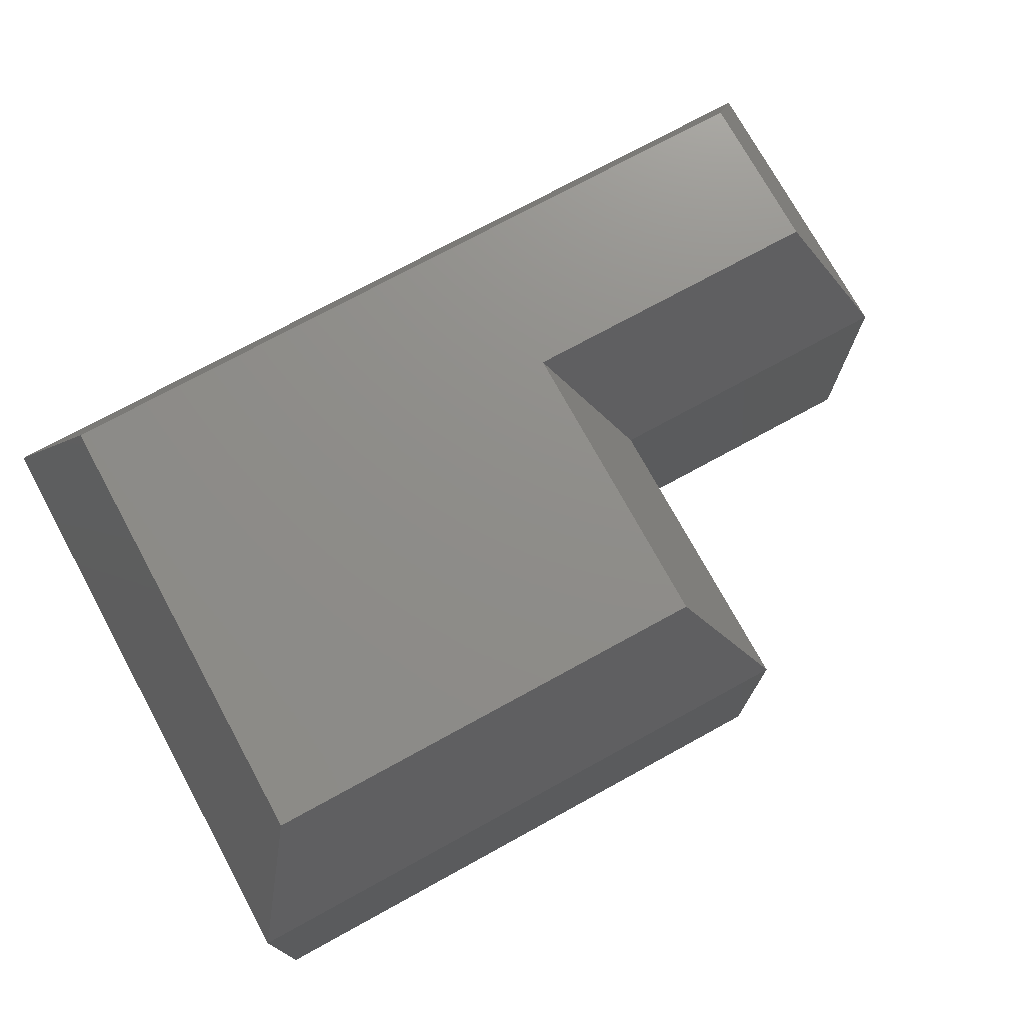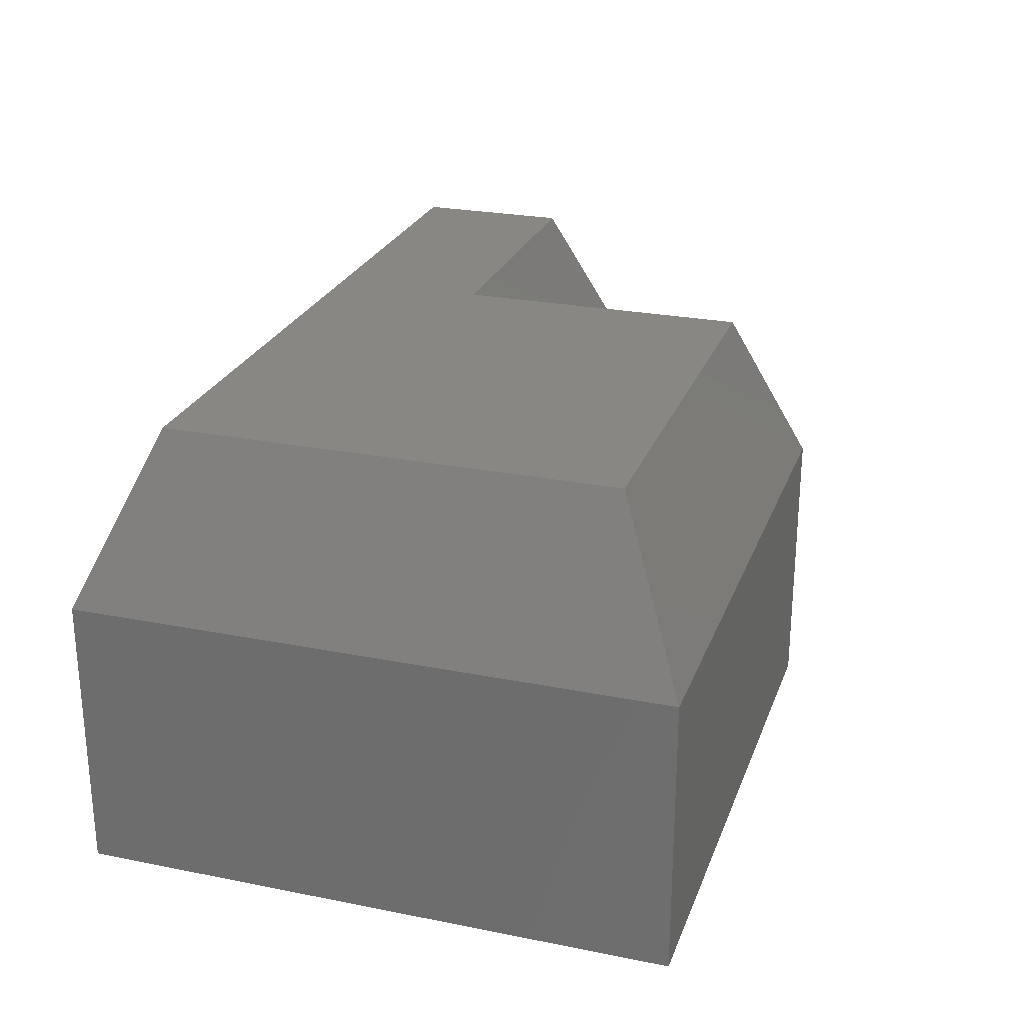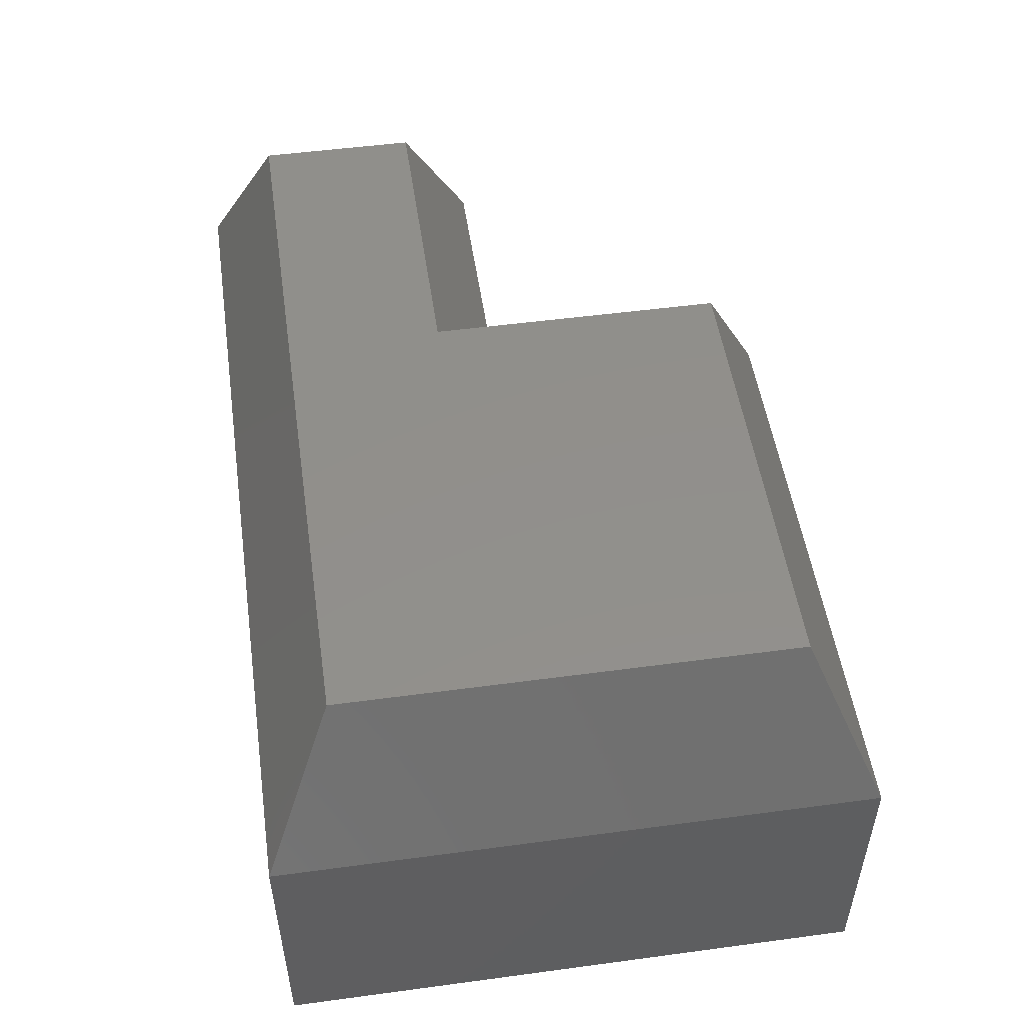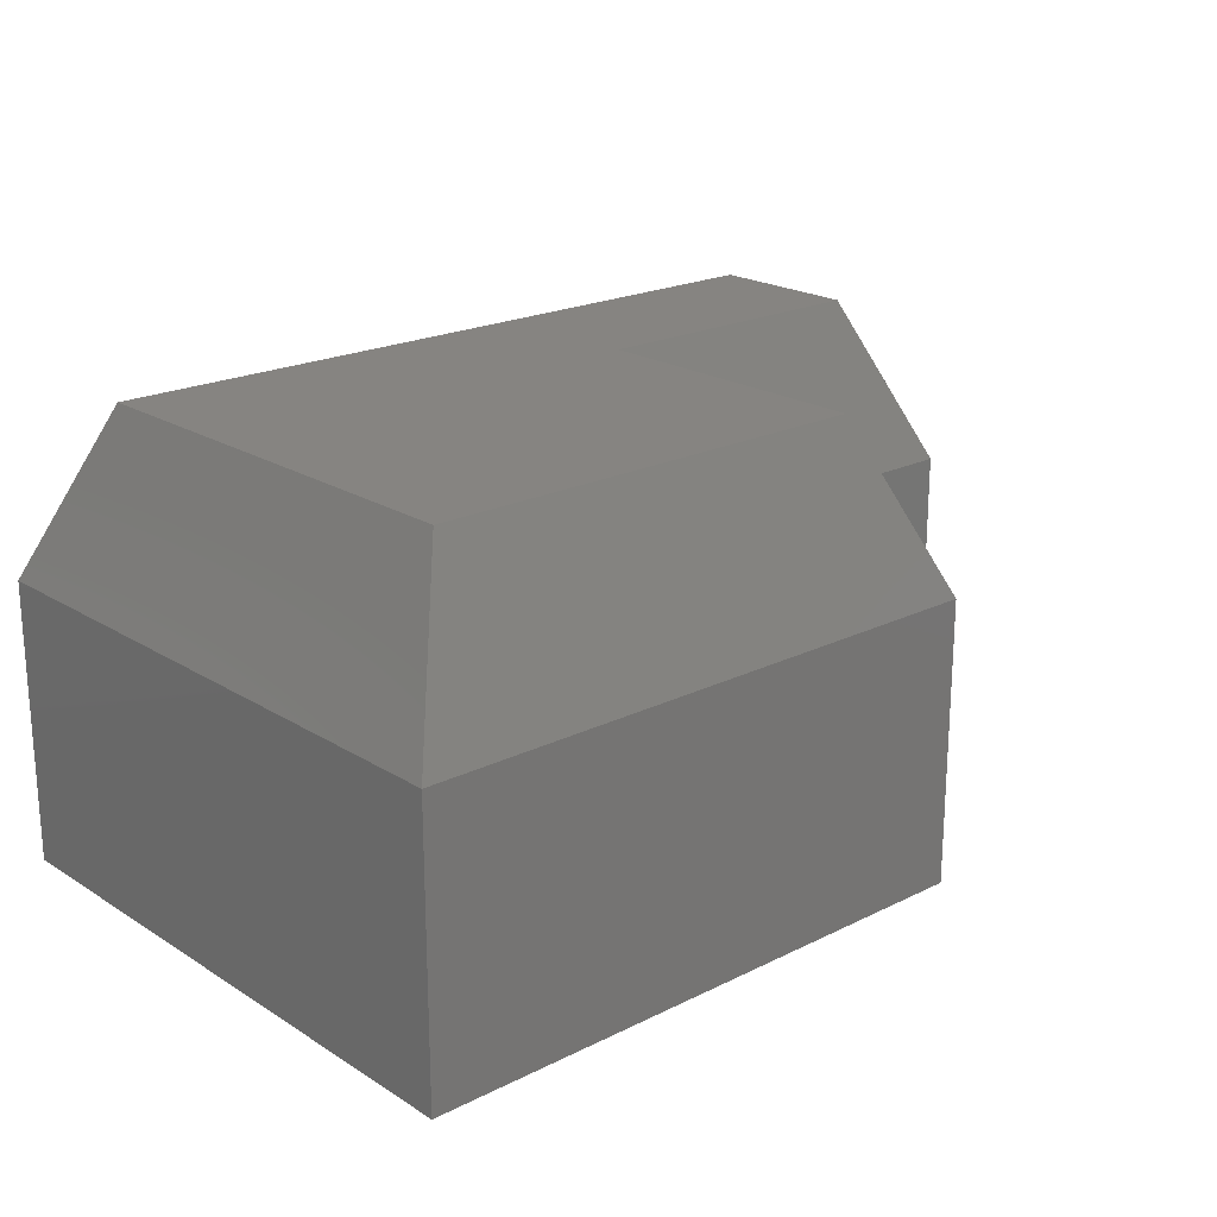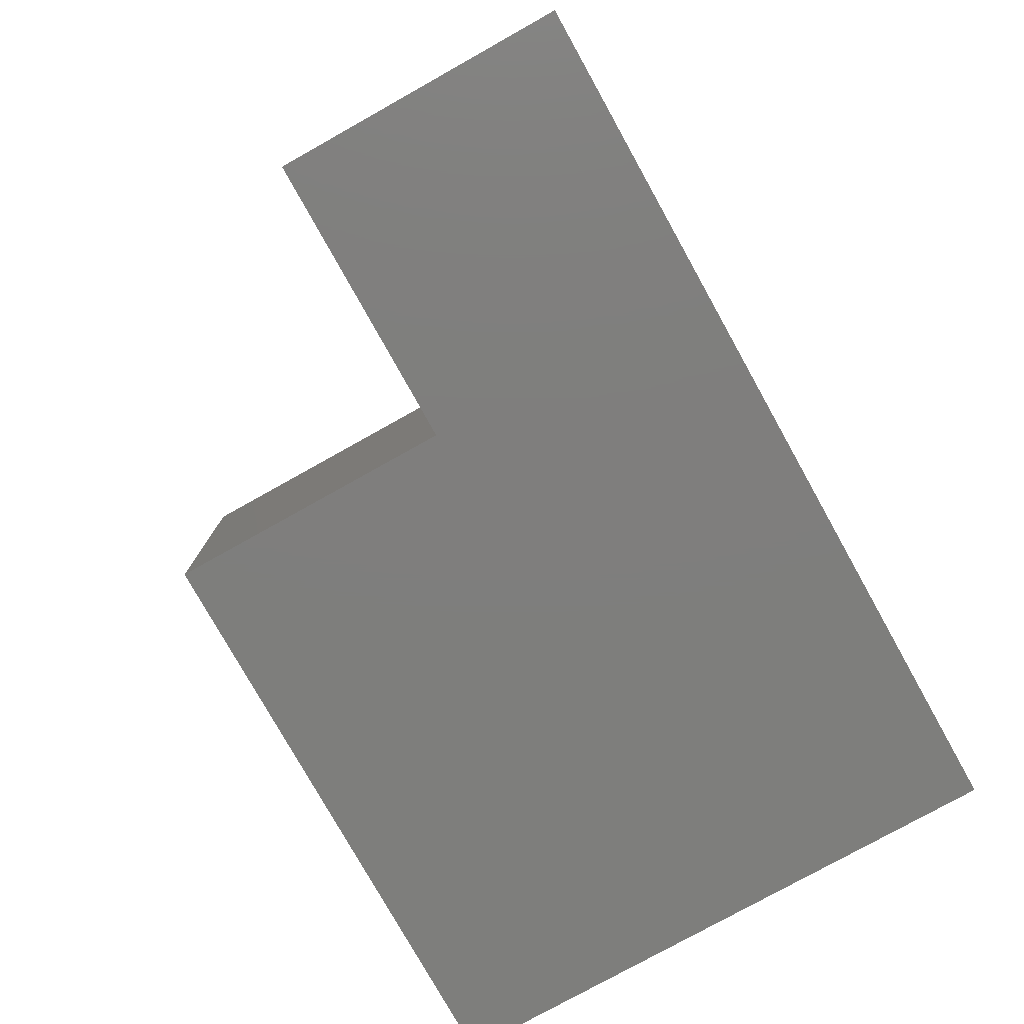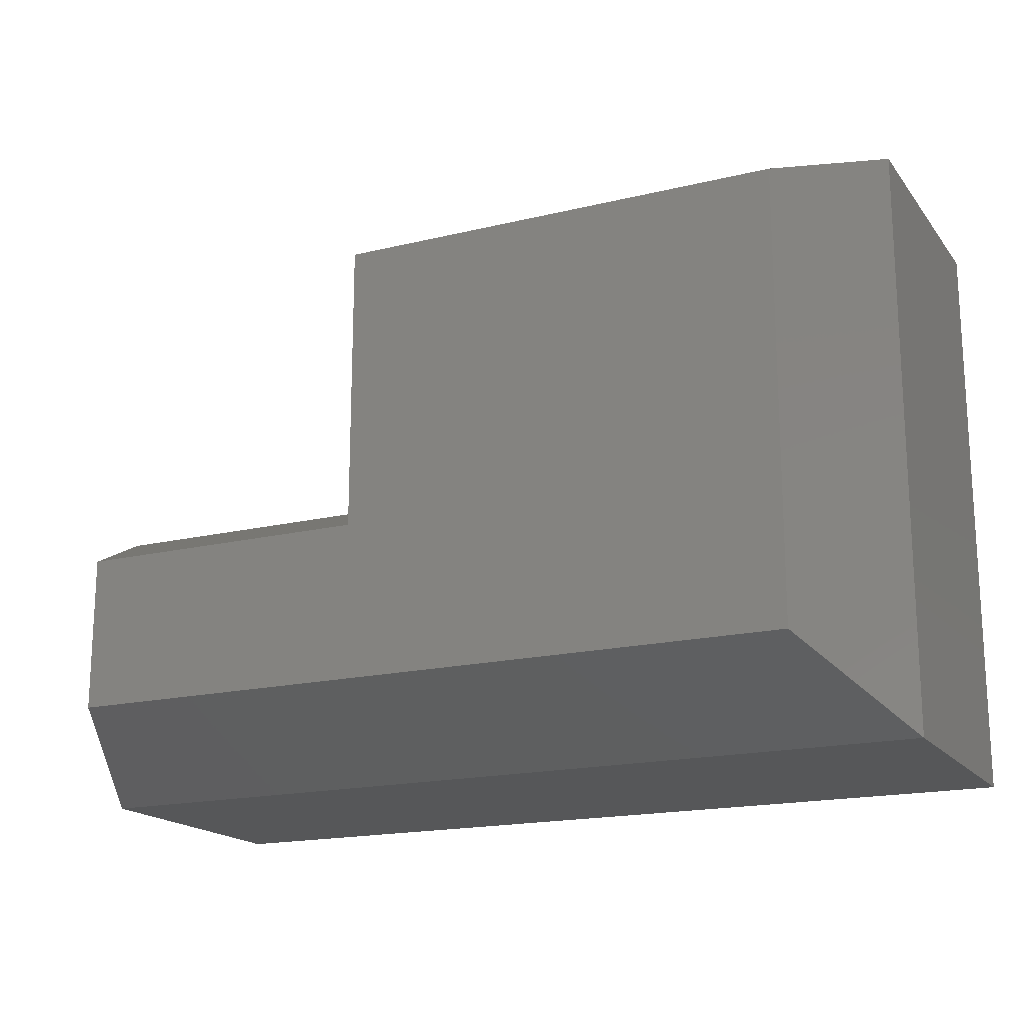
<metadata>
{"format":"stl","ext":"stl","renderer":"f3d","projection":"perspective","resolution":1024,"background":"white","views":[{"elev":74.0,"azim":-28.7,"up":"+Y"},{"elev":25.3,"azim":-72.2,"up":"+Y"},{"elev":51.3,"azim":-98.3,"up":"+Y"},{"elev":20.7,"azim":-41.8,"up":"+Y"},{"elev":-78.1,"azim":119.2,"up":"+Y"},{"elev":-17.8,"azim":-154.6,"up":"+Z"}]}
</metadata>
<code>
# stl→obj: 18 verts, 32 faces
v 0.2274 8.076e-17 0.3211
v 0.2274 5.811e-17 -0.08676
v -0.3984 4.602e-17 0.3211
v -0.3984 1.128e-17 -0.3047
v 0.6484 8.149e-17 -0.08676
v 0.6484 6.939e-17 -0.3047
v -0.5 -0.625 0.4227
v -0.5 -0.2344 0.4227
v -0.5 -0.625 -0.4062
v -0.5 -0.2344 -0.4062
v 0.3289 -0.625 0.4227
v 0.3289 -0.2344 0.4227
v 0.3289 -0.2344 0.0148
v 0.3289 -0.625 0.0148
v 0.75 -0.2344 0.0148
v 0.75 -0.625 0.0148
v 0.75 -0.2344 -0.4062
v 0.75 -0.625 -0.4062
f 1 2 3
f 3 2 4
f 2 5 4
f 4 5 6
f 7 8 9
f 9 8 10
f 11 12 7
f 7 12 8
f 13 12 14
f 14 12 11
f 15 13 16
f 16 13 14
f 17 15 18
f 18 15 16
f 9 10 18
f 18 10 17
f 12 1 8
f 8 1 3
f 13 2 12
f 12 2 1
f 15 5 13
f 13 5 2
f 17 6 15
f 15 6 5
f 10 4 17
f 17 4 6
f 8 3 10
f 10 3 4
f 9 18 16
f 9 16 14
f 9 14 11
f 9 11 7

</code>
